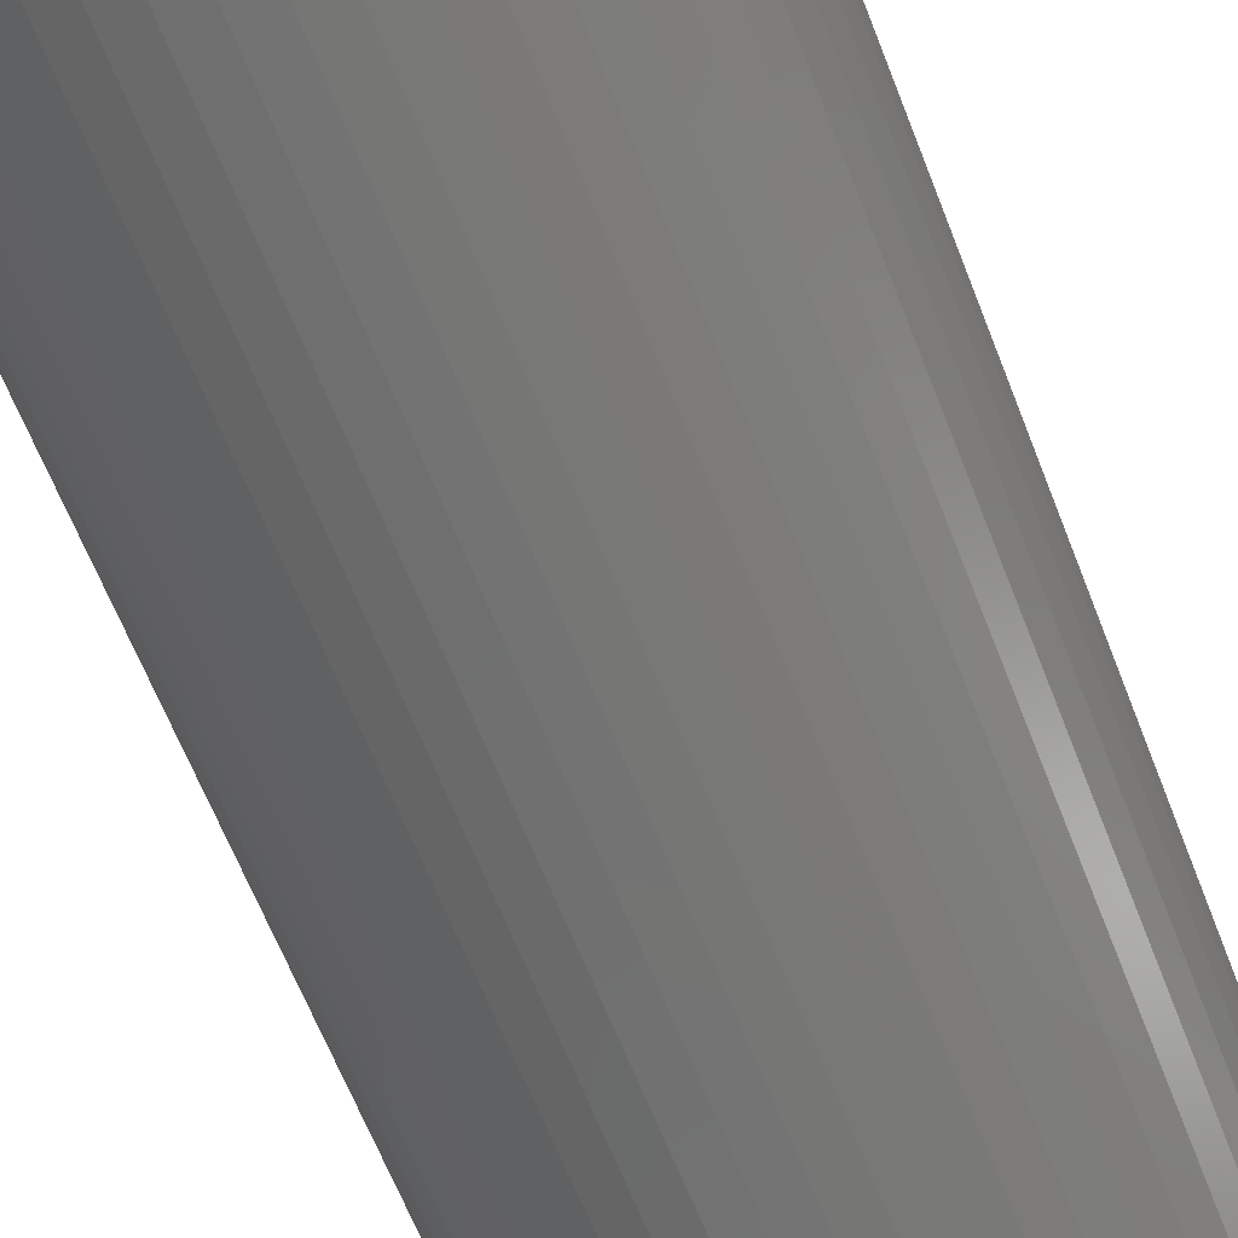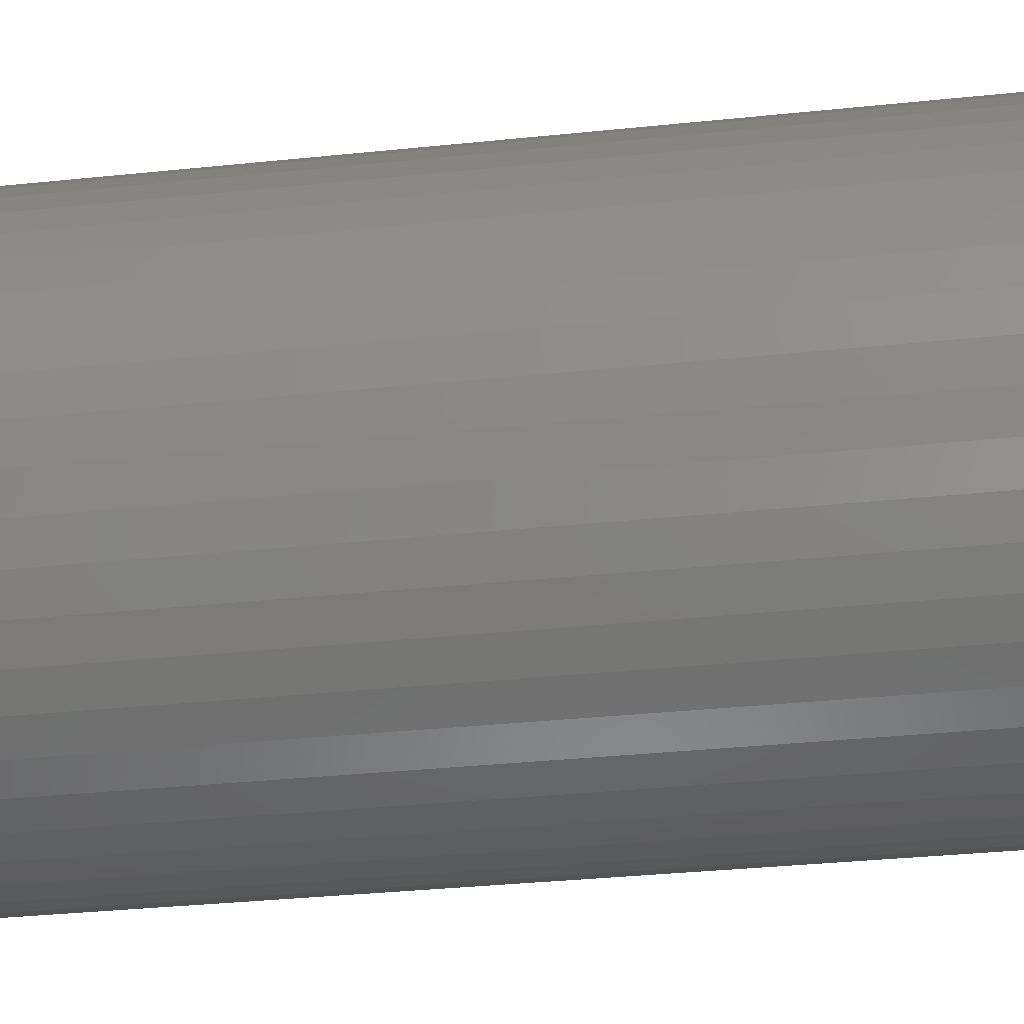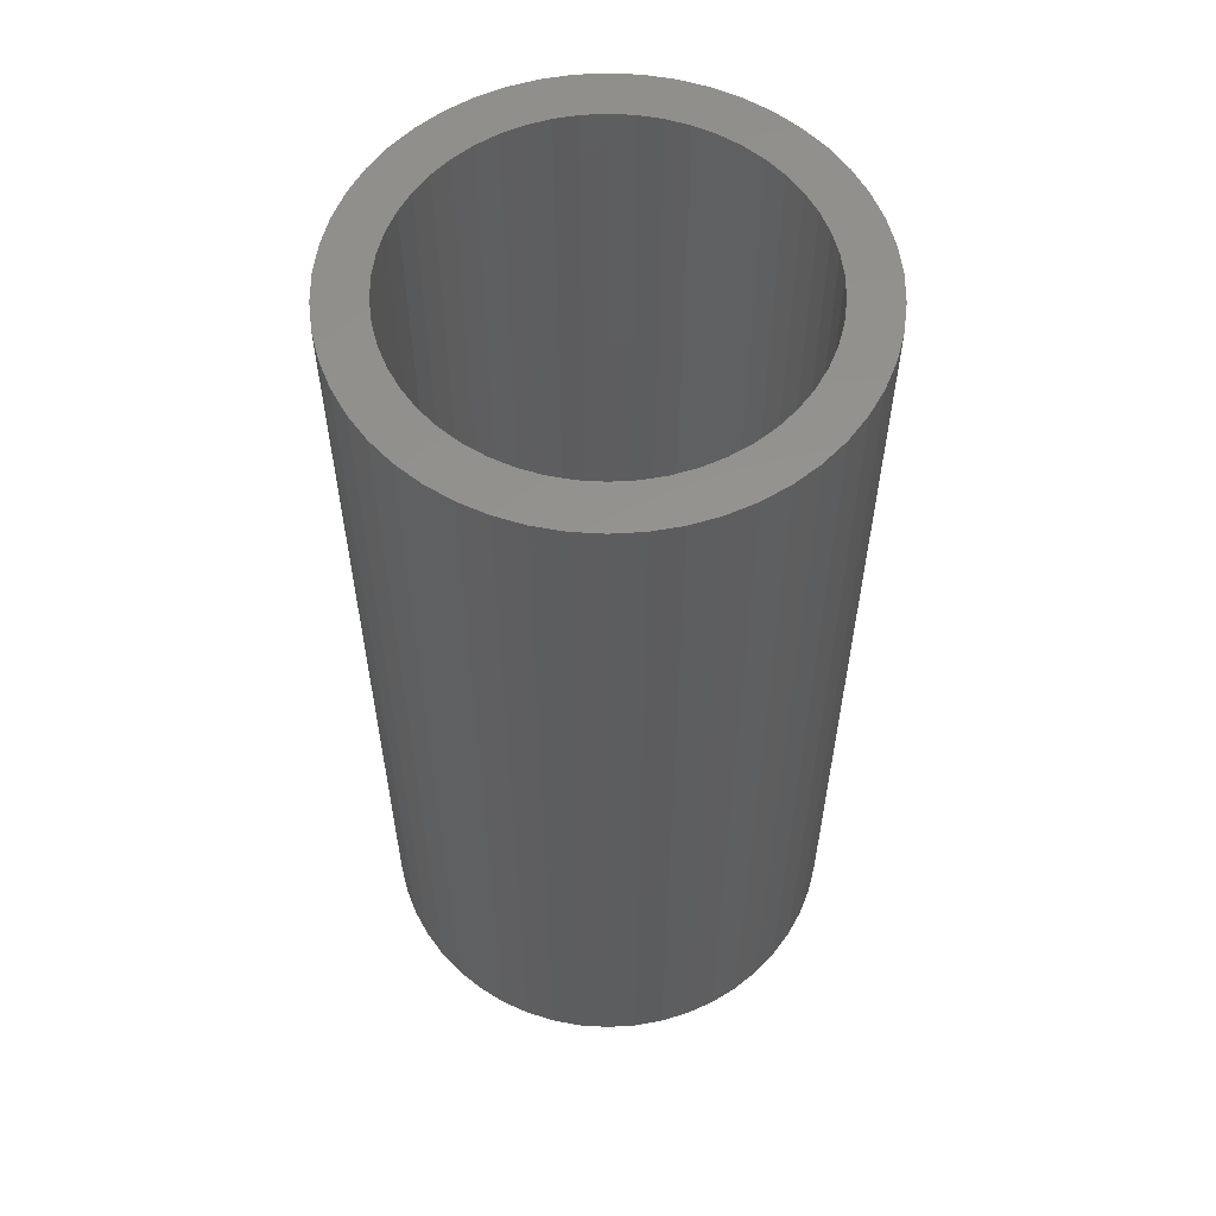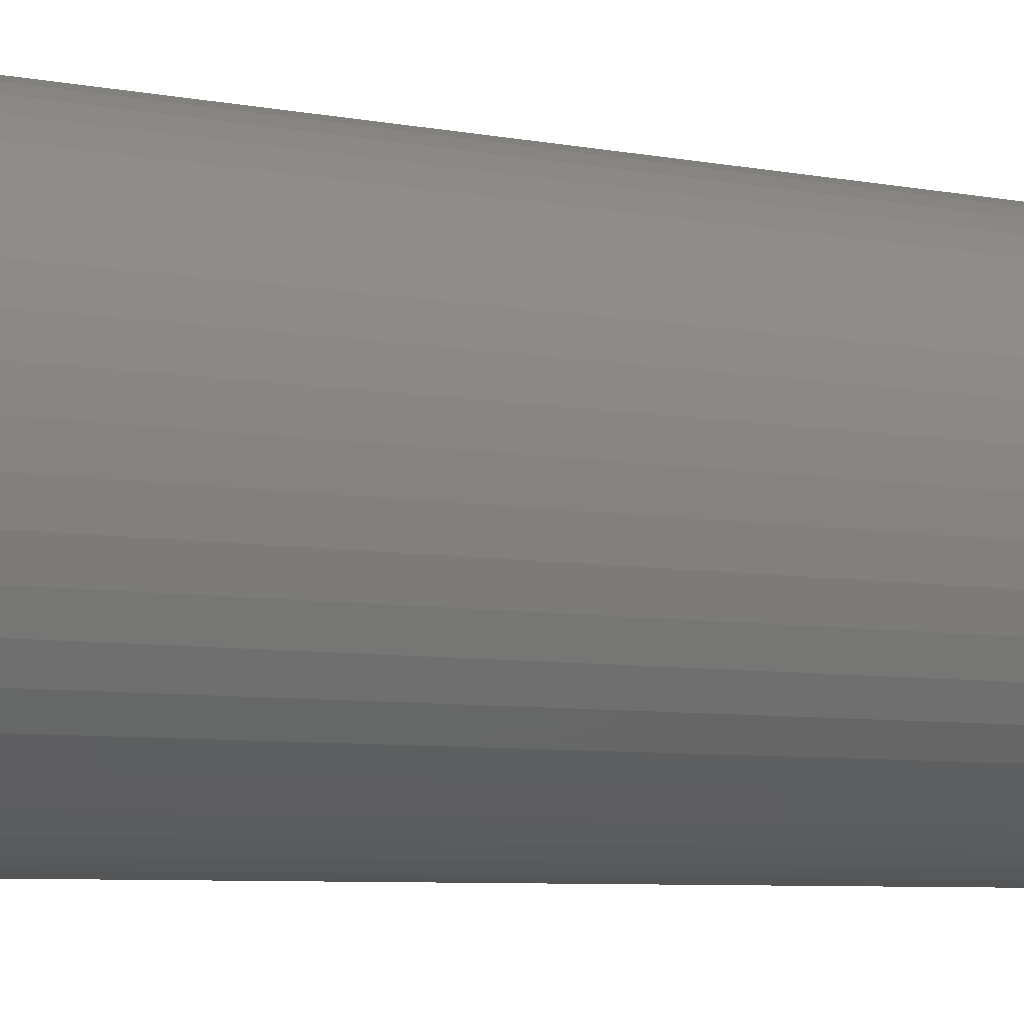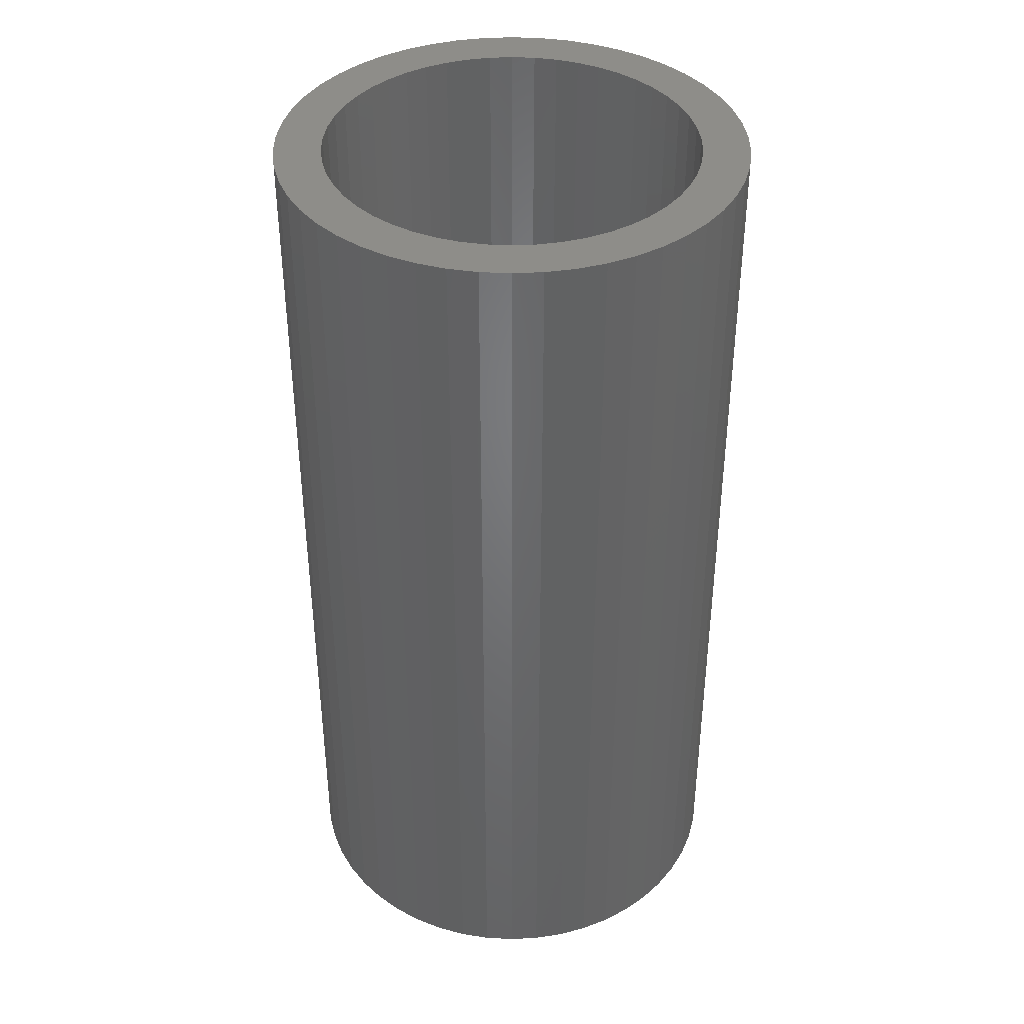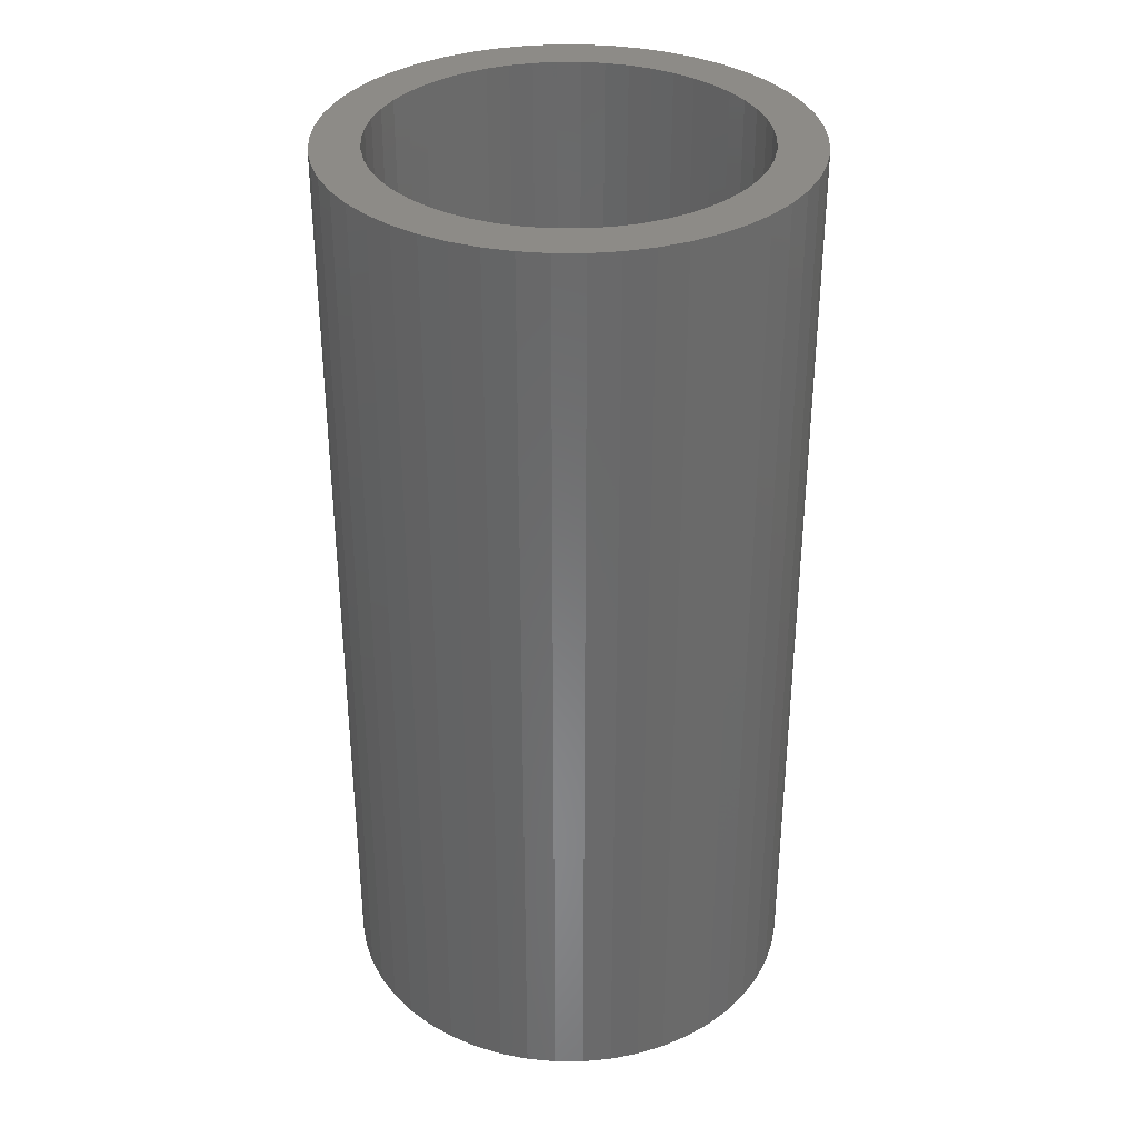
<metadata>
{"format":"stl","ext":"stl","renderer":"f3d","projection":"perspective","resolution":1024,"background":"white","views":[{"elev":-65.4,"azim":21.5,"up":"+Y"},{"elev":-33.3,"azim":-81.8,"up":"+Y"},{"elev":57.5,"azim":-75.5,"up":"+Z"},{"elev":-7.0,"azim":-118.5,"up":"+Y"},{"elev":39.5,"azim":54.1,"up":"+Z"},{"elev":34.2,"azim":21.6,"up":"+Z"}]}
</metadata>
<code>
# stl→obj: 200 verts, 400 faces
v 5 0 10
v 4.961 0.6267 -10
v 4.961 0.6267 10
v 5 0 -10
v -5 0 -10
v -4.961 0.6267 10
v -4.961 0.6267 -10
v -5 0 10
v 0.314 4.99 -10
v -0.314 4.99 10
v 0.314 4.99 10
v -0.314 4.99 -10
v 3.645 3.423 -10
v 3.187 3.853 10
v 3.645 3.423 10
v 3.187 3.853 -10
v -3.187 3.853 -10
v -3.645 3.423 10
v -3.187 3.853 10
v -3.645 3.423 -10
v -1.545 4.755 -10
v -2.129 4.524 10
v -1.545 4.755 10
v -2.129 4.524 -10
v 3.645 -3.423 10
v 4.045 -2.939 -10
v 4.045 -2.939 10
v 3.645 -3.423 -10
v 4.649 1.841 10
v 4.382 2.409 -10
v 4.382 2.409 10
v 4.649 1.841 -10
v 4.843 1.243 -10
v 4.843 1.243 10
v 2.129 4.524 -10
v 1.545 4.755 10
v 2.129 4.524 10
v 1.545 4.755 -10
v 0.9369 4.911 10
v 0.9369 4.911 -10
v 2.679 4.222 10
v 2.679 4.222 -10
v -4.382 2.409 -10
v -4.045 2.939 10
v -4.045 2.939 -10
v -4.382 2.409 10
v -4.843 1.243 -10
v -4.649 1.841 10
v -4.649 1.841 -10
v -4.843 1.243 10
v -2.679 4.222 -10
v -2.679 4.222 10
v -0.9369 4.911 10
v -0.9369 4.911 -10
v 4.961 -0.6267 10
v 4.961 -0.6267 -10
v 0.314 -4.99 -10
v 0.9369 -4.911 10
v 0.314 -4.99 10
v 0.9369 -4.911 -10
v 4.045 2.939 10
v 4.045 2.939 -10
v 2.679 -4.222 -10
v 3.187 -3.853 10
v 2.679 -4.222 10
v 3.187 -3.853 -10
v 4.382 -2.409 -10
v 4.382 -2.409 10
v 4.649 -1.841 10
v 4.843 -1.243 -10
v 4.843 -1.243 10
v 4.649 -1.841 -10
v -4.649 -1.841 -10
v -4.843 -1.243 10
v -4.843 -1.243 -10
v -4.649 -1.841 10
v 1.545 -4.755 -10
v 2.129 -4.524 10
v 1.545 -4.755 10
v 2.129 -4.524 -10
v 4 0 10
v 3.968 0.5013 10
v 3.874 0.9948 10
v 3.968 -0.5013 10
v 3.719 1.472 10
v 3.505 1.927 10
v 3.874 -0.9948 10
v 3.236 2.351 10
v 2.916 2.738 10
v 2.55 3.082 10
v 2.143 3.377 10
v 1.703 3.619 10
v 1.236 3.804 10
v 0.7495 3.929 10
v 0.2512 3.992 10
v -0.2512 3.992 10
v -0.7495 3.929 10
v -1.236 3.804 10
v -1.703 3.619 10
v -2.143 3.377 10
v -2.55 3.082 10
v -2.916 2.738 10
v -3.236 2.351 10
v -3.505 1.927 10
v -3.719 1.472 10
v -3.874 0.9948 10
v 3.719 -1.472 10
v 3.505 -1.927 10
v 3.236 -2.351 10
v 2.916 -2.738 10
v 2.55 -3.082 10
v 2.143 -3.377 10
v 1.703 -3.619 10
v 1.236 -3.804 10
v 0.7495 -3.929 10
v 0.2512 -3.992 10
v -0.2512 -3.992 10
v -0.314 -4.99 10
v -0.7495 -3.929 10
v -0.9369 -4.911 10
v -1.236 -3.804 10
v -1.545 -4.755 10
v -1.703 -3.619 10
v -2.129 -4.524 10
v -2.143 -3.377 10
v -2.679 -4.222 10
v -2.55 -3.082 10
v -3.187 -3.853 10
v -2.916 -2.738 10
v -3.645 -3.423 10
v -3.236 -2.351 10
v -4.045 -2.939 10
v -3.505 -1.927 10
v -4.382 -2.409 10
v -3.719 -1.472 10
v -3.874 -0.9948 10
v -3.968 -0.5013 10
v -4.961 -0.6267 10
v -4 0 10
v -3.968 0.5013 10
v -2.129 -4.524 -10
v -1.545 -4.755 -10
v -3.645 -3.423 -10
v -4.045 -2.939 -10
v -4.961 -0.6267 -10
v -0.314 -4.99 -10
v -0.9369 -4.911 -10
v -3.187 -3.853 -10
v -4.382 -2.409 -10
v 4 0 -10
v 3.968 -0.5013 -10
v 3.874 -0.9948 -10
v 3.968 0.5013 -10
v 3.719 -1.472 -10
v 3.505 -1.927 -10
v 3.874 0.9948 -10
v 3.236 -2.351 -10
v 2.916 -2.738 -10
v 2.55 -3.082 -10
v 2.143 -3.377 -10
v 1.703 -3.619 -10
v 1.236 -3.804 -10
v 0.7495 -3.929 -10
v 0.2512 -3.992 -10
v -0.2512 -3.992 -10
v -0.7495 -3.929 -10
v -1.236 -3.804 -10
v -1.703 -3.619 -10
v -2.143 -3.377 -10
v -2.679 -4.222 -10
v -2.55 -3.082 -10
v -2.916 -2.738 -10
v -3.236 -2.351 -10
v -3.505 -1.927 -10
v -3.719 -1.472 -10
v -3.874 -0.9948 -10
v 3.719 1.472 -10
v 3.505 1.927 -10
v 3.236 2.351 -10
v 2.916 2.738 -10
v 2.55 3.082 -10
v 2.143 3.377 -10
v 1.703 3.619 -10
v 1.236 3.804 -10
v 0.7495 3.929 -10
v 0.2512 3.992 -10
v -0.2512 3.992 -10
v -0.7495 3.929 -10
v -1.236 3.804 -10
v -1.703 3.619 -10
v -2.143 3.377 -10
v -2.55 3.082 -10
v -2.916 2.738 -10
v -3.236 2.351 -10
v -3.505 1.927 -10
v -3.719 1.472 -10
v -3.874 0.9948 -10
v -3.968 0.5013 -10
v -4 0 -10
v -3.968 -0.5013 -10
f 1 2 3
f 2 1 4
f 5 6 7
f 6 5 8
f 9 10 11
f 10 9 12
f 13 14 15
f 14 13 16
f 17 18 19
f 18 17 20
f 21 22 23
f 22 21 24
f 25 26 27
f 26 25 28
f 29 30 31
f 30 29 32
f 3 33 34
f 33 3 2
f 35 36 37
f 36 35 38
f 38 39 36
f 39 38 40
f 16 41 14
f 41 16 42
f 43 44 45
f 44 43 46
f 45 18 20
f 18 45 44
f 47 48 49
f 48 47 50
f 51 19 52
f 19 51 17
f 12 53 10
f 53 12 54
f 55 4 1
f 4 55 56
f 57 58 59
f 58 57 60
f 34 32 29
f 32 34 33
f 61 13 15
f 13 61 62
f 31 62 61
f 62 31 30
f 40 11 39
f 11 40 9
f 42 37 41
f 37 42 35
f 49 46 43
f 46 49 48
f 54 23 53
f 23 54 21
f 63 64 65
f 64 63 66
f 27 67 68
f 67 27 26
f 69 70 71
f 70 69 72
f 71 56 55
f 56 71 70
f 73 74 75
f 74 73 76
f 66 25 64
f 25 66 28
f 77 78 79
f 78 77 80
f 60 79 58
f 79 60 77
f 81 1 3
f 82 3 34
f 1 81 55
f 83 34 29
f 84 55 81
f 85 29 31
f 55 84 71
f 86 31 61
f 87 71 84
f 71 87 69
f 3 82 81
f 34 83 82
f 29 85 83
f 88 61 15
f 31 86 85
f 61 88 86
f 89 15 14
f 15 89 88
f 90 14 41
f 14 90 89
f 41 91 90
f 37 91 41
f 37 92 91
f 36 92 37
f 36 93 92
f 39 93 36
f 39 94 93
f 11 94 39
f 11 95 94
f 11 96 95
f 10 96 11
f 10 97 96
f 53 97 10
f 53 98 97
f 23 98 53
f 23 99 98
f 22 99 23
f 22 100 99
f 52 100 22
f 100 52 101
f 19 101 52
f 101 19 102
f 18 102 19
f 102 18 103
f 44 103 18
f 103 44 104
f 46 104 44
f 104 46 105
f 105 48 106
f 48 105 46
f 107 69 87
f 69 107 68
f 108 68 107
f 68 108 27
f 109 27 108
f 27 109 25
f 110 25 109
f 25 110 64
f 111 64 110
f 64 111 65
f 112 65 111
f 112 78 65
f 113 78 112
f 113 79 78
f 114 79 113
f 114 58 79
f 115 58 114
f 115 59 58
f 116 59 115
f 117 59 116
f 117 118 59
f 119 118 117
f 119 120 118
f 121 120 119
f 121 122 120
f 123 122 121
f 123 124 122
f 125 124 123
f 126 125 127
f 125 126 124
f 128 127 129
f 127 128 126
f 130 129 131
f 132 131 133
f 129 130 128
f 134 133 135
f 76 135 136
f 74 136 137
f 131 132 130
f 138 137 139
f 50 106 48
f 106 50 140
f 133 134 132
f 6 140 50
f 135 76 134
f 140 6 139
f 136 74 76
f 8 139 6
f 137 138 74
f 139 8 138
f 7 50 47
f 50 7 6
f 24 52 22
f 52 24 51
f 68 72 69
f 72 68 67
f 141 122 124
f 122 141 142
f 143 132 144
f 132 143 130
f 145 8 5
f 8 145 138
f 80 65 78
f 65 80 63
f 146 59 118
f 59 146 57
f 147 118 120
f 118 147 146
f 142 120 122
f 120 142 147
f 143 128 130
f 128 143 148
f 144 134 149
f 134 144 132
f 149 76 73
f 76 149 134
f 150 4 56
f 151 56 70
f 4 150 2
f 152 70 72
f 153 2 150
f 154 72 67
f 2 153 33
f 155 67 26
f 156 33 153
f 33 156 32
f 56 151 150
f 70 152 151
f 72 154 152
f 157 26 28
f 67 155 154
f 26 157 155
f 158 28 66
f 28 158 157
f 159 66 63
f 66 159 158
f 63 160 159
f 80 160 63
f 80 161 160
f 77 161 80
f 77 162 161
f 60 162 77
f 60 163 162
f 57 163 60
f 57 164 163
f 57 165 164
f 146 165 57
f 146 166 165
f 147 166 146
f 147 167 166
f 142 167 147
f 142 168 167
f 141 168 142
f 141 169 168
f 170 169 141
f 169 170 171
f 148 171 170
f 171 148 172
f 143 172 148
f 172 143 173
f 144 173 143
f 173 144 174
f 149 174 144
f 174 149 175
f 175 73 176
f 73 175 149
f 177 32 156
f 32 177 30
f 178 30 177
f 30 178 62
f 179 62 178
f 62 179 13
f 180 13 179
f 13 180 16
f 181 16 180
f 16 181 42
f 182 42 181
f 182 35 42
f 183 35 182
f 183 38 35
f 184 38 183
f 184 40 38
f 185 40 184
f 185 9 40
f 186 9 185
f 187 9 186
f 187 12 9
f 188 12 187
f 188 54 12
f 189 54 188
f 189 21 54
f 190 21 189
f 190 24 21
f 191 24 190
f 51 191 192
f 191 51 24
f 17 192 193
f 192 17 51
f 20 193 194
f 45 194 195
f 193 20 17
f 43 195 196
f 49 196 197
f 47 197 198
f 194 45 20
f 7 198 199
f 75 176 73
f 176 75 200
f 195 43 45
f 145 200 75
f 196 49 43
f 200 145 199
f 197 47 49
f 5 199 145
f 198 7 47
f 199 5 7
f 75 138 145
f 138 75 74
f 170 124 126
f 124 170 141
f 148 126 128
f 126 148 170
f 177 86 178
f 86 177 85
f 106 196 105
f 196 106 197
f 178 88 179
f 88 178 86
f 185 93 94
f 93 185 184
f 184 92 93
f 92 184 183
f 190 98 99
f 98 190 189
f 105 195 104
f 195 105 196
f 151 81 150
f 81 151 84
f 161 114 113
f 114 161 162
f 186 94 95
f 94 186 185
f 182 90 91
f 90 182 181
f 103 193 102
f 193 103 194
f 191 99 100
f 99 191 190
f 192 100 101
f 100 192 191
f 150 82 153
f 82 150 81
f 154 87 152
f 87 154 107
f 165 119 117
f 119 165 166
f 162 115 114
f 115 162 163
f 153 83 156
f 83 153 82
f 156 85 177
f 85 156 83
f 181 89 90
f 89 181 180
f 179 89 180
f 89 179 88
f 187 95 96
f 95 187 186
f 183 91 92
f 91 183 182
f 139 198 140
f 198 139 199
f 140 197 106
f 197 140 198
f 104 194 103
f 194 104 195
f 188 96 97
f 96 188 187
f 189 97 98
f 97 189 188
f 193 101 102
f 101 193 192
f 152 84 151
f 84 152 87
f 166 121 119
f 121 166 167
f 163 116 115
f 116 163 164
f 160 113 112
f 113 160 161
f 158 109 157
f 109 158 110
f 157 108 155
f 108 157 109
f 137 199 139
f 199 137 200
f 135 176 136
f 176 135 175
f 129 173 131
f 173 129 172
f 158 111 110
f 111 158 159
f 159 112 111
f 112 159 160
f 155 107 154
f 107 155 108
f 171 129 127
f 129 171 172
f 164 117 116
f 117 164 165
f 168 125 123
f 125 168 169
f 136 200 137
f 200 136 176
f 131 174 133
f 174 131 173
f 133 175 135
f 175 133 174
f 169 127 125
f 127 169 171
f 167 123 121
f 123 167 168

</code>
